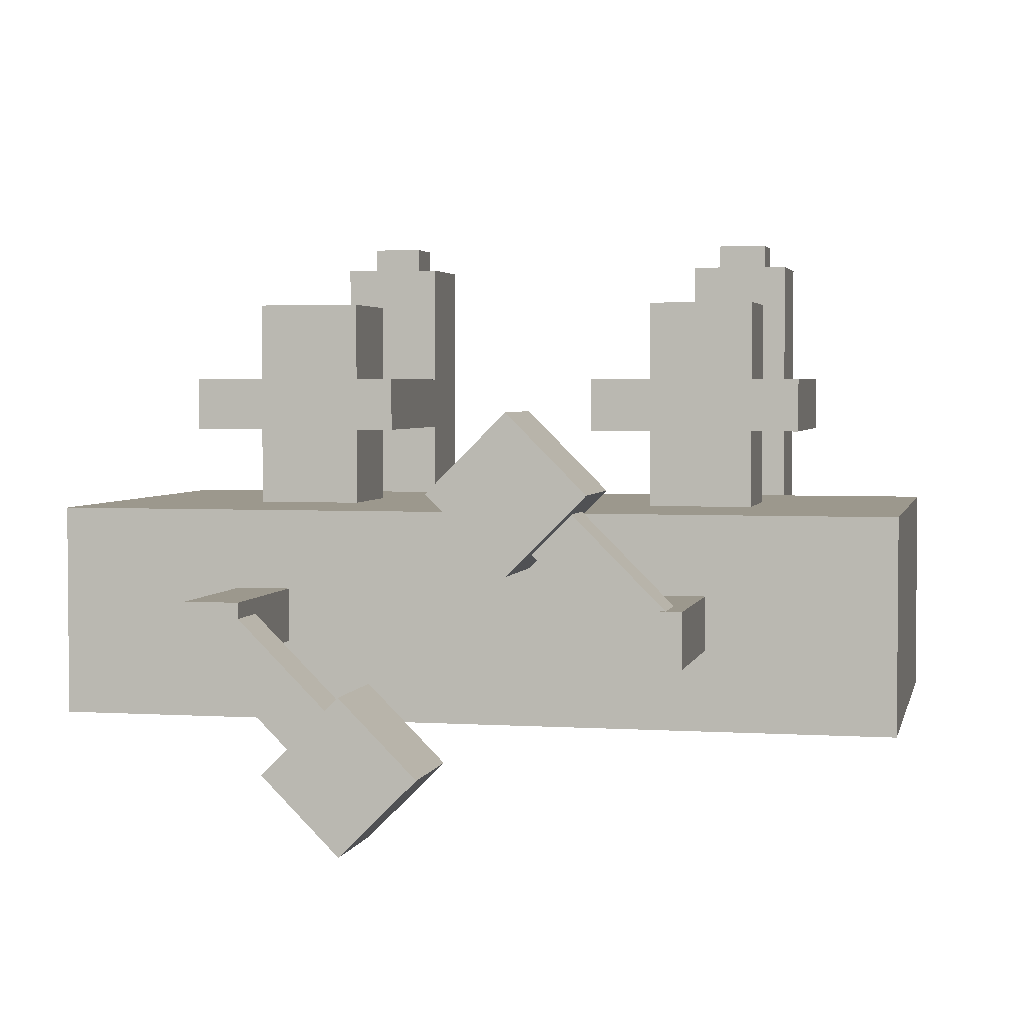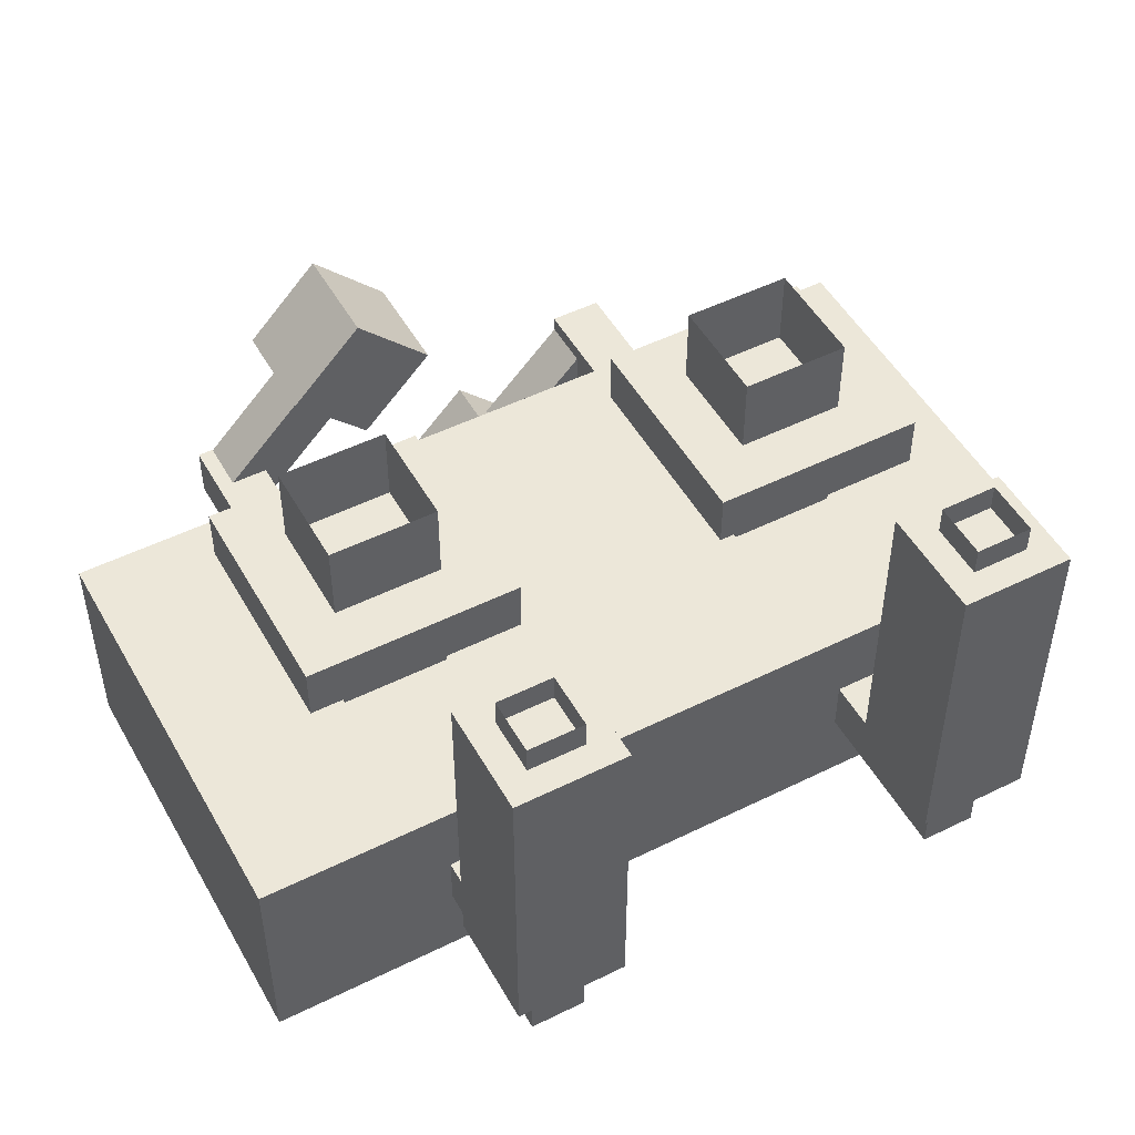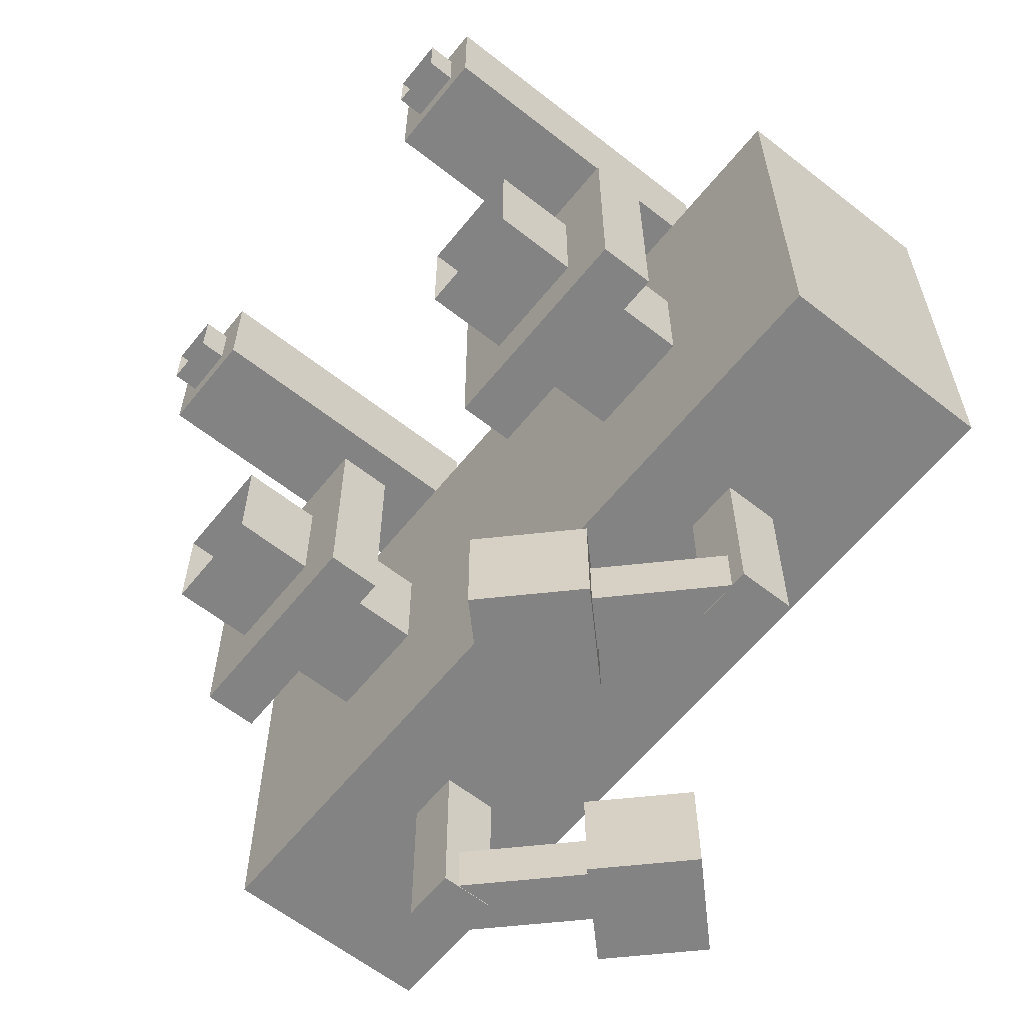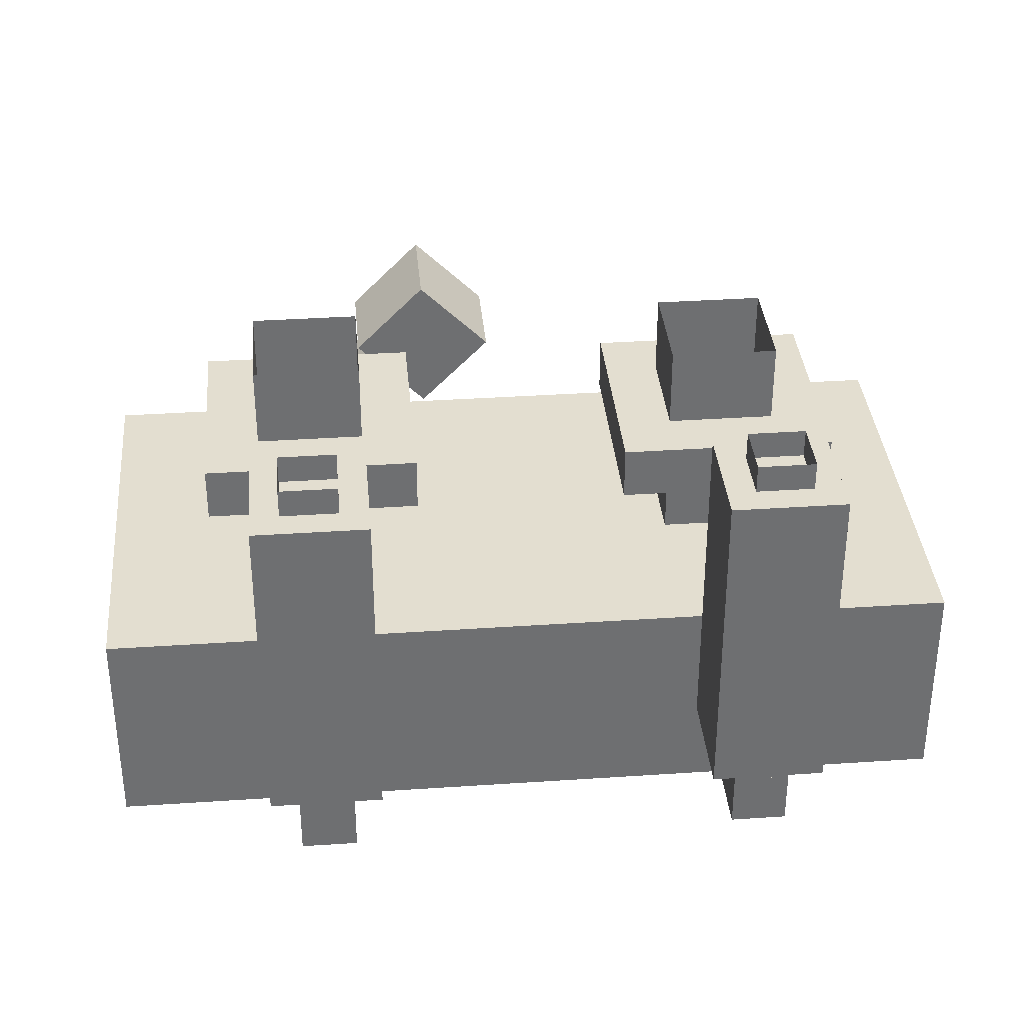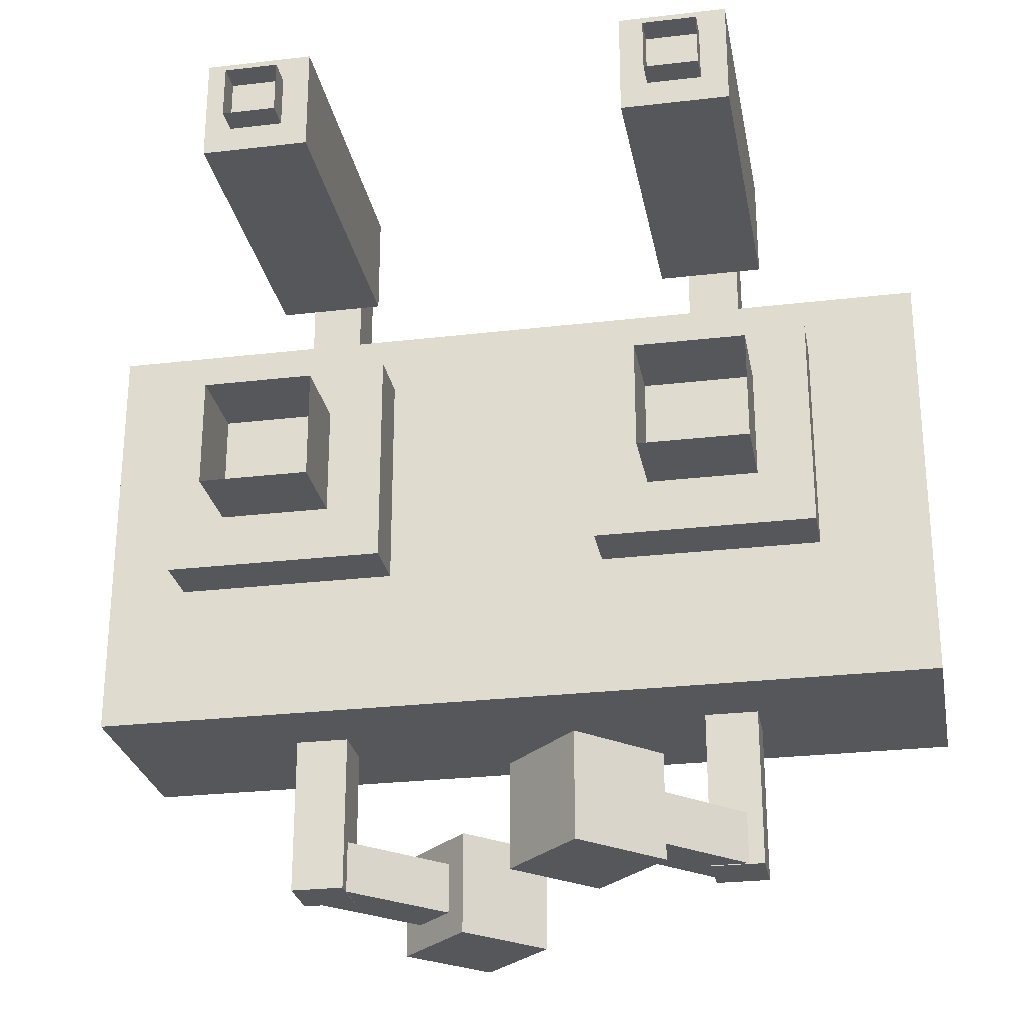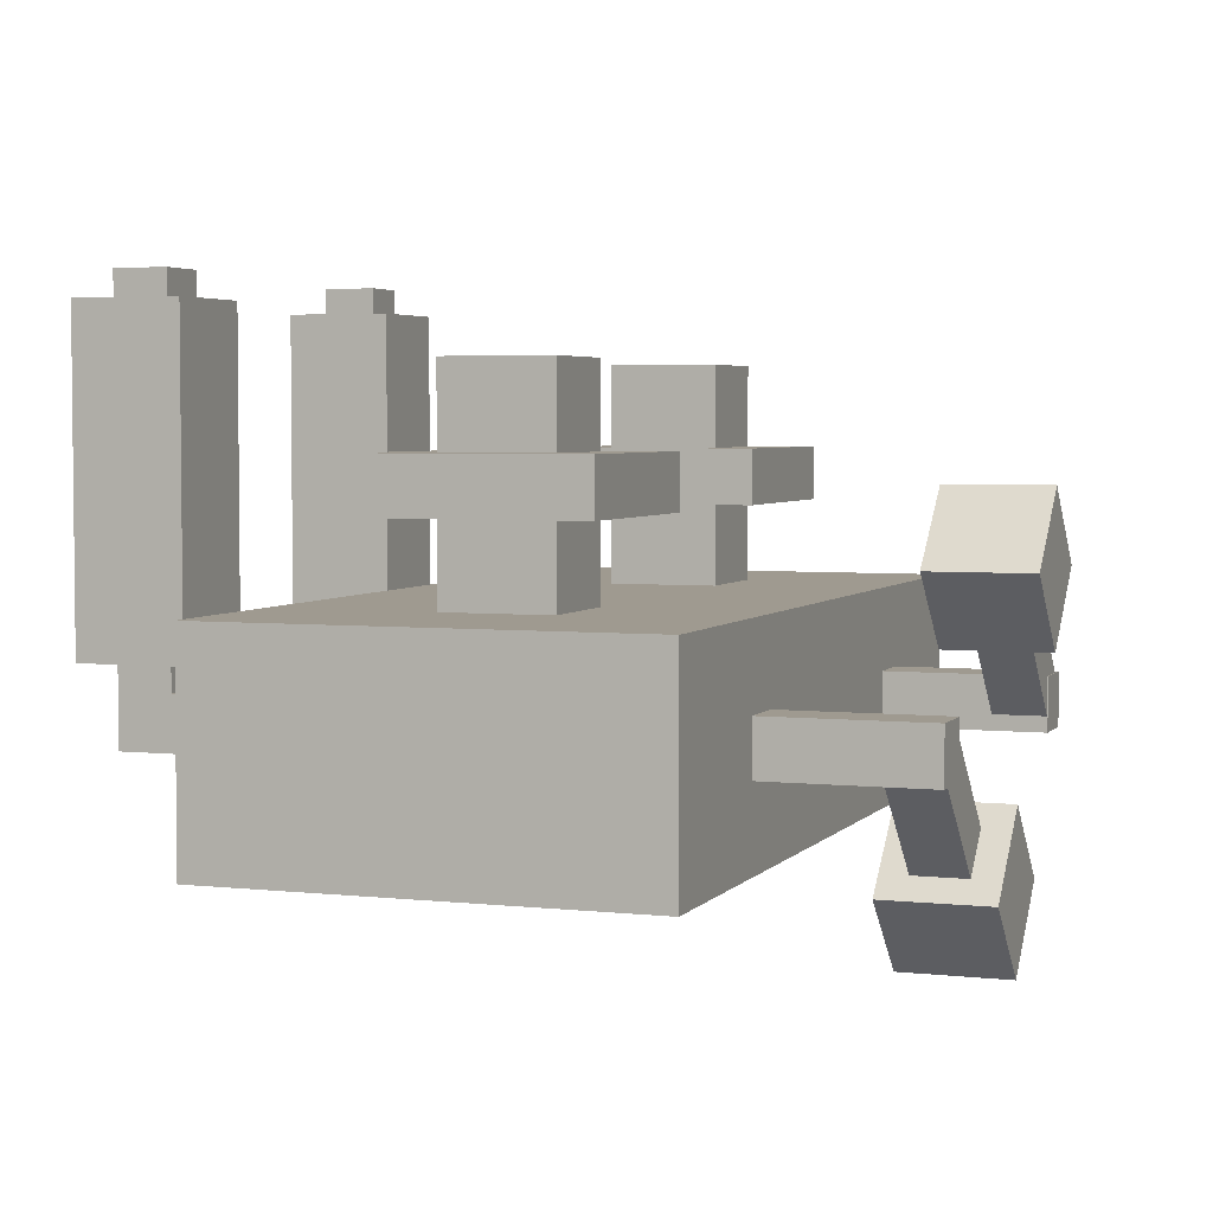
<metadata>
{"format":"obj","ext":"obj","renderer":"f3d","projection":"perspective","resolution":1024,"background":"white","views":[{"elev":3.1,"azim":-167.8,"up":"+Y"},{"elev":50.0,"azim":-28.6,"up":"+Y"},{"elev":-61.1,"azim":-128.7,"up":"+Z"},{"elev":35.7,"azim":-5.1,"up":"+Y"},{"elev":-26.7,"azim":-169.6,"up":"+Z"},{"elev":3.9,"azim":110.0,"up":"+Y"}]}
</metadata>
<code>
o Cube.003_Cube.013
v -1 -1e-06 1e-06
v -1 -1e-06 1
v 1 -0 1
v 1 0 0
v -1 0.5 1e-06
v 1 0.5 1e-06
v 1 0.5 1
v -1 0.5 1
v 0.625 0.375 1.438
v 0.625 1.125 1.438
v 0.625 1.125 1.188
v 0.625 0.375 1.188
v 0.375 1.125 1.188
v 0.375 0.375 1.188
v 0.375 1.125 1.438
v 0.375 0.375 1.438
v -0.4375 0.1875 1.375
v -0.4375 0.3125 1.375
v -0.4375 0.3125 1
v -0.4375 0.1875 1
v -0.5625 0.1875 1
v -0.5625 0.3125 1
v -0.5625 0.3125 1.375
v -0.5625 0.1875 1.375
v -0.1875 0.3857 -0.1875
v -0.01072 0.5625 -0.1875
v -0.01072 0.5625 -0.4375
v -0.1875 0.3857 -0.4375
v -0.1875 0.7393 -0.4375
v -0.3643 0.5625 -0.4375
v -0.1875 0.7393 -0.1875
v -0.3643 0.5625 -0.1875
v -0.4558 0.2058 -0.25
v -0.1023 0.5594 -0.25
v -0.1023 0.5594 -0.3731
v -0.4558 0.2058 -0.3731
v -0.1906 0.6477 -0.3731
v -0.5442 0.2942 -0.3731
v -0.1906 0.6477 -0.25
v -0.5442 0.2942 -0.25
v -0.5625 0.3125 -0.375
v -0.4375 0.3125 -0.375
v -0.4375 0.3125 0
v -0.5625 0.3125 0
v -0.5625 0.1875 0
v -0.4375 0.1875 0
v -0.4375 0.1875 -0.375
v -0.5625 0.1875 -0.375
v -0.375 0.375 1.438
v -0.375 1.125 1.438
v -0.375 1.125 1.188
v -0.375 0.375 1.188
v -0.625 1.125 1.188
v -0.625 0.375 1.188
v -0.625 1.125 1.438
v -0.625 0.375 1.438
v -0.375 0.5 0.625
v -0.375 1 0.625
v -0.375 1 0.375
v -0.375 0.5 0.375
v -0.625 1 0.375
v -0.625 0.5 0.375
v -0.625 1 0.625
v -0.625 0.5 0.625
v -0.25 0.6875 0.75
v -0.25 0.8125 0.75
v -0.25 0.8125 0.25
v -0.25 0.6875 0.25
v -0.75 0.8125 0.25
v -0.75 0.6875 0.25
v -0.75 0.8125 0.75
v -0.75 0.6875 0.75
v -0.4375 0.3125 1.375
v -0.4375 1.188 1.375
v -0.4375 1.188 1.25
v -0.4375 0.3125 1.25
v -0.5625 1.188 1.25
v -0.5625 0.3125 1.25
v -0.5625 1.188 1.375
v -0.5625 0.3125 1.375
v 0.5625 0.1875 1.375
v 0.5625 0.3125 1.375
v 0.5625 0.3125 1
v 0.5625 0.1875 1
v 0.4375 0.1875 1
v 0.4375 0.3125 1
v 0.4375 0.3125 1.375
v 0.4375 0.1875 1.375
v 0.625 0.5 0.625
v 0.625 1 0.625
v 0.625 1 0.375
v 0.625 0.5 0.375
v 0.375 1 0.375
v 0.375 0.5 0.375
v 0.375 1 0.625
v 0.375 0.5 0.625
v 0.75 0.6875 0.75
v 0.75 0.8125 0.75
v 0.75 0.8125 0.25
v 0.75 0.6875 0.25
v 0.25 0.8125 0.25
v 0.25 0.6875 0.25
v 0.25 0.8125 0.75
v 0.25 0.6875 0.75
v 0.5625 0.3125 1.375
v 0.5625 1.188 1.375
v 0.5625 1.188 1.25
v 0.5625 0.3125 1.25
v 0.4375 1.188 1.25
v 0.4375 0.3125 1.25
v 0.4375 1.188 1.375
v 0.4375 0.3125 1.375
v 0.1875 0.1143 -0.1875
v 0.01073 -0.0625 -0.1875
v 0.01073 -0.0625 -0.4375
v 0.1875 0.1143 -0.4375
v 0.1875 -0.2393 -0.4375
v 0.3643 -0.0625 -0.4375
v 0.1875 -0.2393 -0.1875
v 0.3643 -0.0625 -0.1875
v 0.4558 0.2942 -0.25
v 0.1023 -0.05936 -0.25
v 0.1023 -0.05936 -0.3731
v 0.4558 0.2942 -0.3731
v 0.1906 -0.1477 -0.3731
v 0.5442 0.2058 -0.3731
v 0.1906 -0.1477 -0.25
v 0.5442 0.2058 -0.25
v 0.5625 0.1875 -0.375
v 0.4375 0.1875 -0.375
v 0.4375 0.1875 0
v 0.5625 0.1875 0
v 0.5625 0.3125 0
v 0.4375 0.3125 0
v 0.4375 0.3125 -0.375
v 0.5625 0.3125 -0.375
f 1 4 3 2
f 5 8 7 6
f 1 2 8 5
f 2 3 7 8
f 3 4 6 7
f 5 6 4 1
f 9 12 11 10
f 12 14 13 11
f 14 16 15 13
f 16 9 10 15
f 12 9 16 14
f 13 15 10 11
f 17 20 19 18
f 21 24 23 22
f 24 17 18 23
f 20 17 24 21
f 22 23 18 19
f 25 28 27 26
f 28 30 29 27
f 30 32 31 29
f 32 25 26 31
f 28 25 32 30
f 29 31 26 27
f 33 36 35 34
f 36 38 37 35
f 38 40 39 37
f 40 33 34 39
f 41 44 43 42
f 45 48 47 46
f 48 41 42 47
f 44 41 48 45
f 46 47 42 43
f 49 52 51 50
f 52 54 53 51
f 54 56 55 53
f 56 49 50 55
f 52 49 56 54
f 53 55 50 51
f 57 60 59 58
f 60 62 61 59
f 62 64 63 61
f 64 57 58 63
f 65 68 67 66
f 68 70 69 67
f 70 72 71 69
f 72 65 66 71
f 68 65 72 70
f 69 71 66 67
f 73 76 75 74
f 76 78 77 75
f 78 80 79 77
f 80 73 74 79
f 81 84 83 82
f 85 88 87 86
f 88 81 82 87
f 84 81 88 85
f 86 87 82 83
f 89 92 91 90
f 92 94 93 91
f 94 96 95 93
f 96 89 90 95
f 97 100 99 98
f 100 102 101 99
f 102 104 103 101
f 104 97 98 103
f 100 97 104 102
f 101 103 98 99
f 105 108 107 106
f 108 110 109 107
f 110 112 111 109
f 112 105 106 111
f 113 116 115 114
f 116 118 117 115
f 118 120 119 117
f 120 113 114 119
f 116 113 120 118
f 117 119 114 115
f 121 124 123 122
f 124 126 125 123
f 126 128 127 125
f 128 121 122 127
f 129 132 131 130
f 133 136 135 134
f 136 129 130 135
f 132 129 136 133
f 134 135 130 131

</code>
